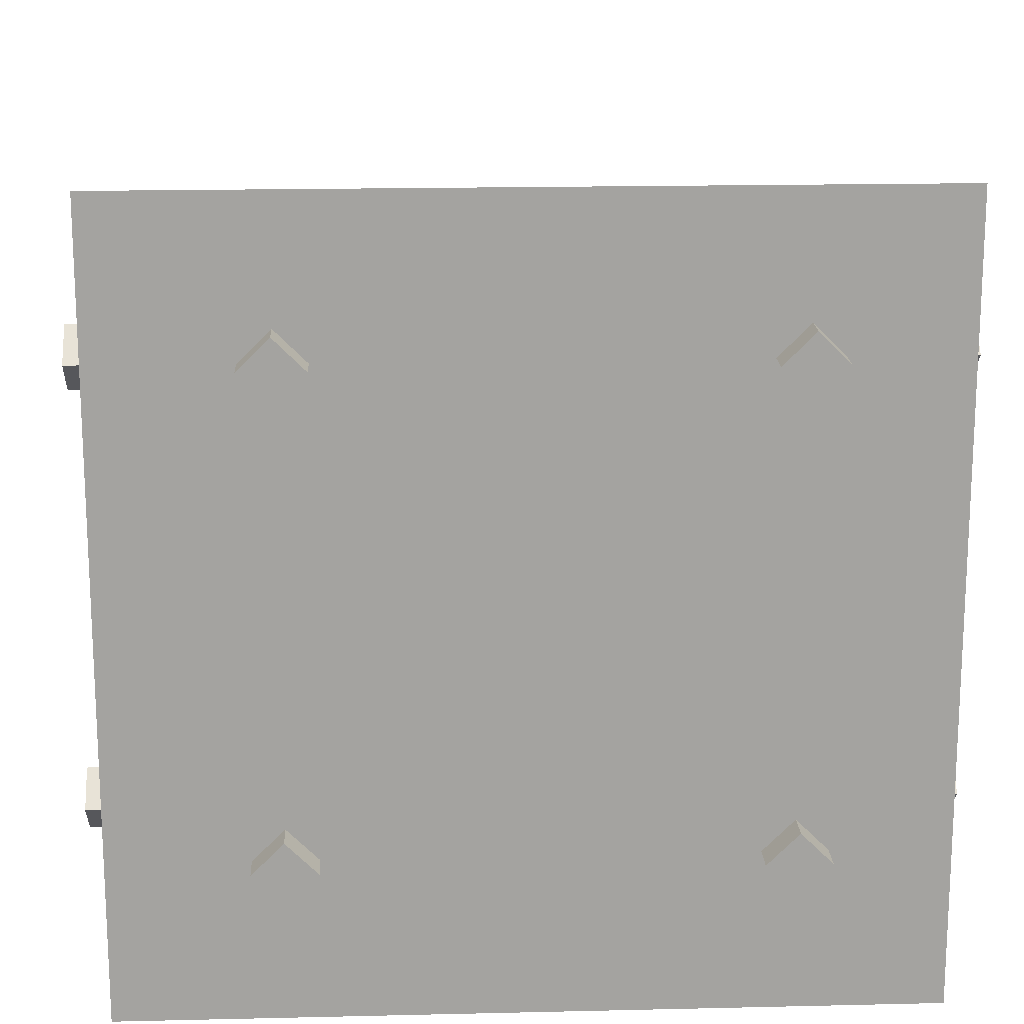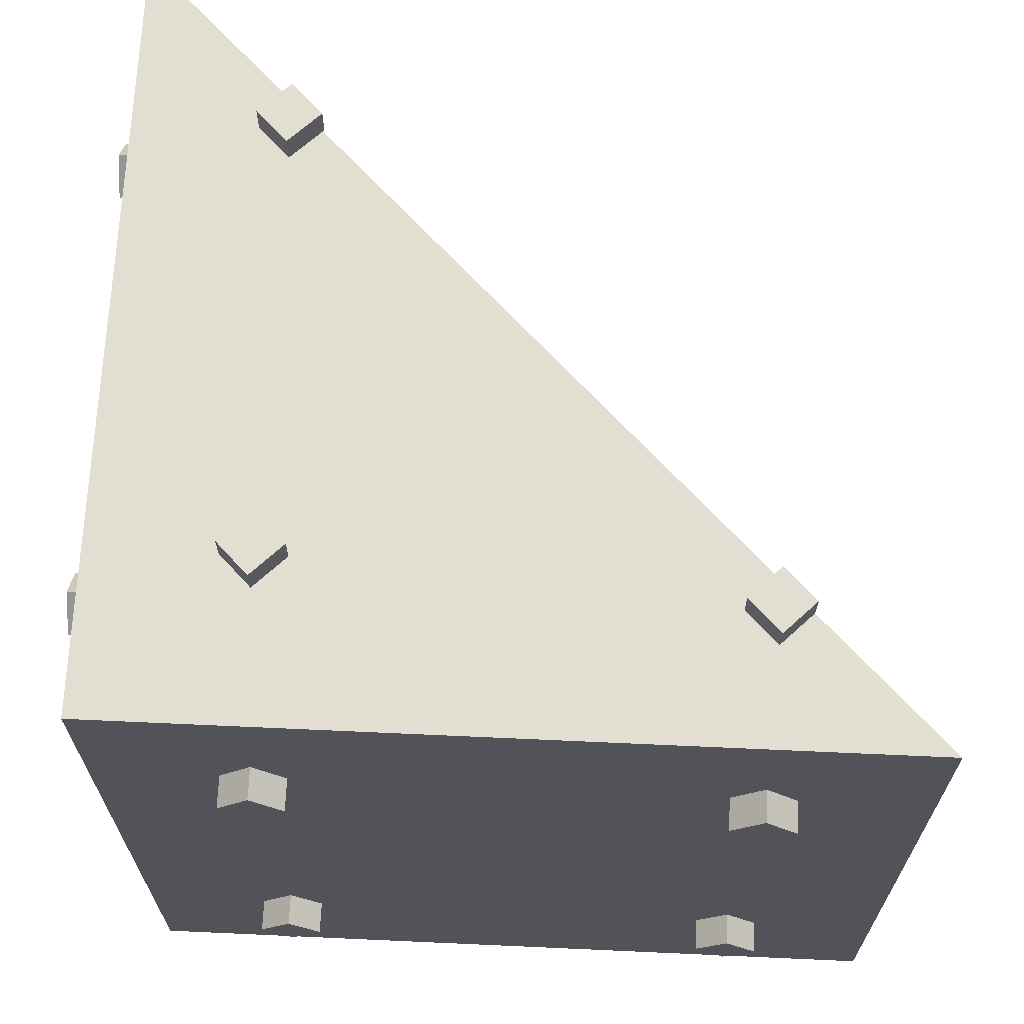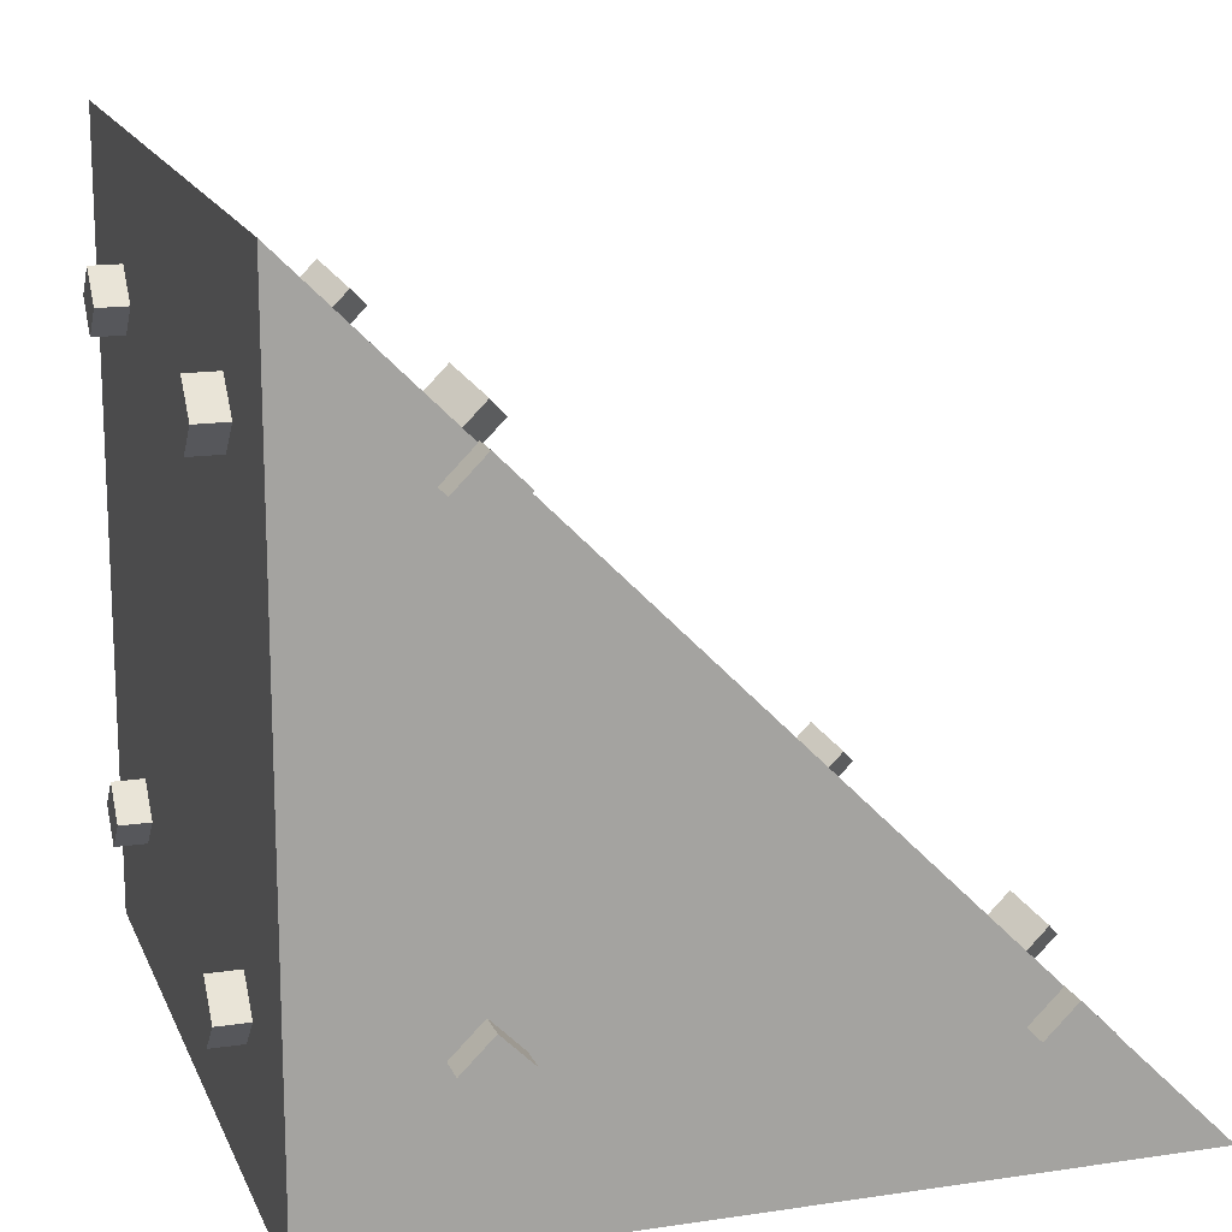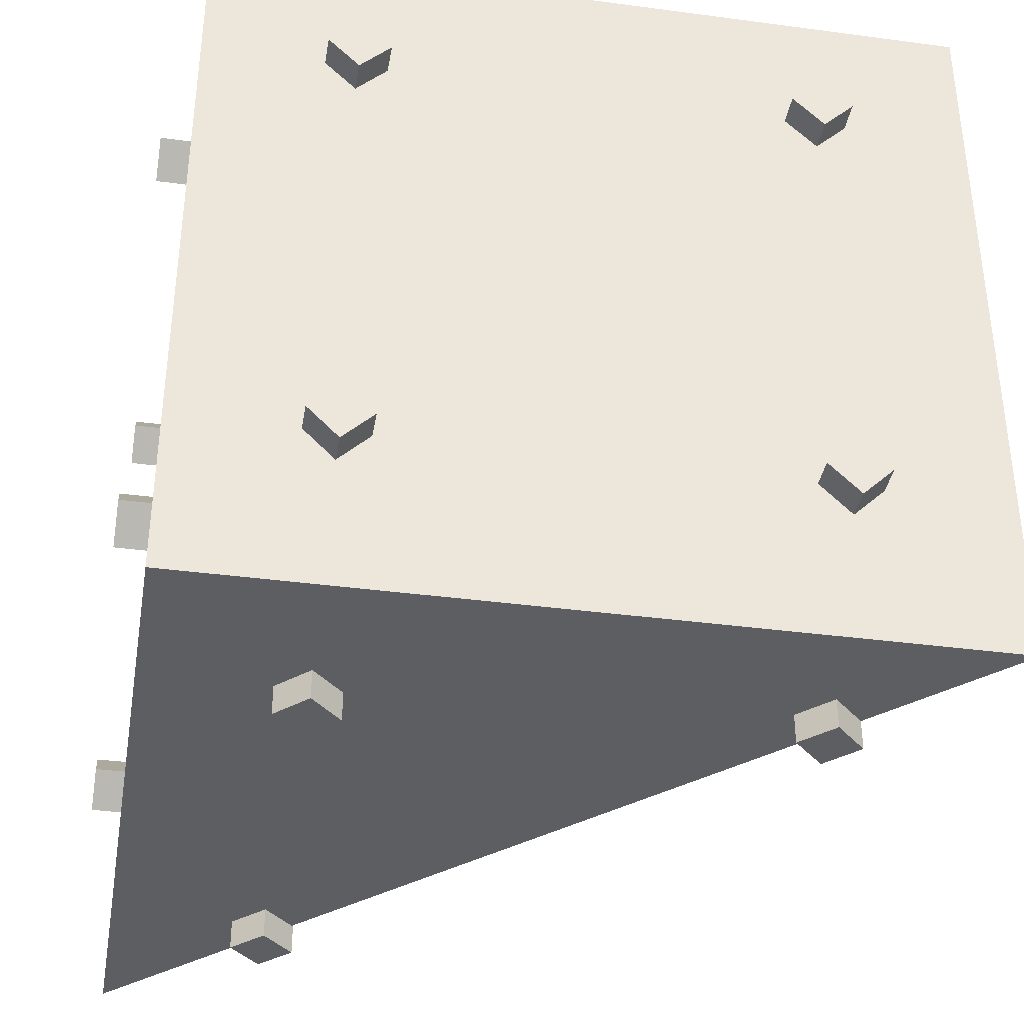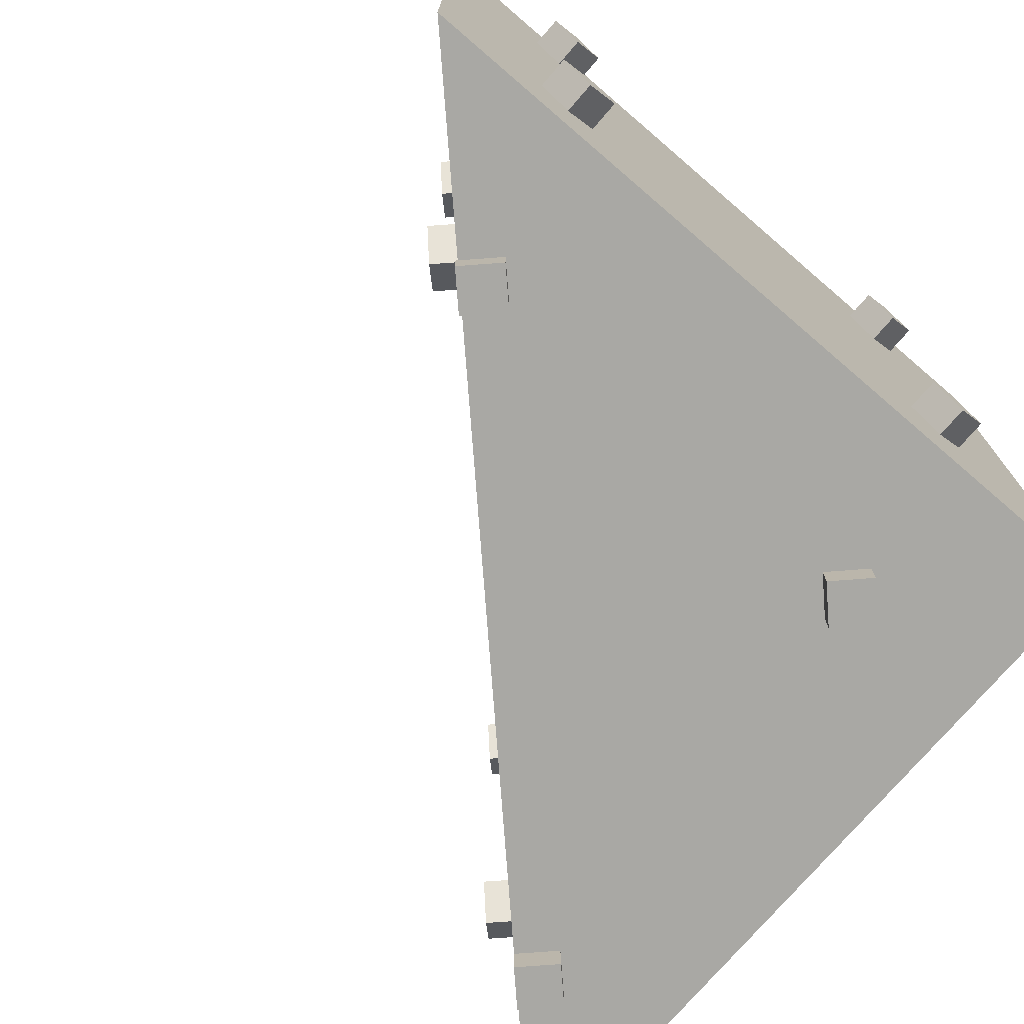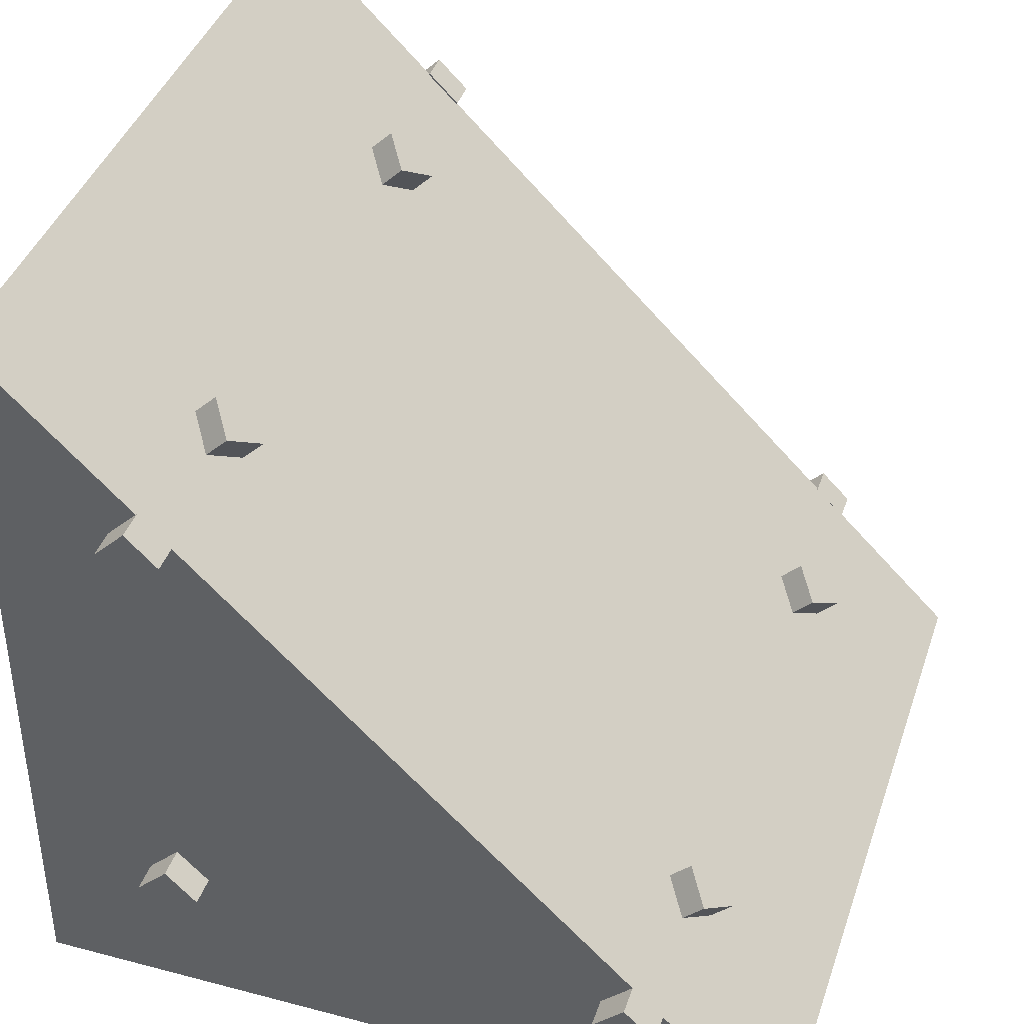
<metadata>
{"format":"obj","ext":"obj","renderer":"f3d","projection":"perspective","resolution":1024,"background":"white","views":[{"elev":17.4,"azim":-92.7,"up":"+Y"},{"elev":67.4,"azim":2.6,"up":"+Z"},{"elev":16.2,"azim":-17.2,"up":"+Y"},{"elev":-37.6,"azim":-9.7,"up":"+Z"},{"elev":-75.0,"azim":-130.7,"up":"+Z"},{"elev":40.4,"azim":18.0,"up":"+Y"}]}
</metadata>
<code>
o Armor.003
v 1.201 -0.1893 1.063
v 1.201 0.01067 1.063
v 1.001 0.01067 1.263
v 1.001 -0.1893 1.263
v 0.8011 0.01067 1.063
v 0.8011 -0.1893 1.063
v 1.001 0.01067 0.8632
v 1.001 -0.1893 0.8632
v 1.201 -0.1893 4.063
v 1.201 0.01067 4.063
v 1.001 0.01067 4.263
v 1.001 -0.1893 4.263
v 0.8011 0.01067 4.063
v 0.8011 -0.1893 4.063
v 1.001 0.01067 3.863
v 1.001 -0.1893 3.863
v 4.201 -0.1893 1.063
v 4.201 0.01067 1.063
v 4.001 0.01067 1.263
v 4.001 -0.1893 1.263
v 3.801 0.01067 1.063
v 3.801 -0.1893 1.063
v 4.001 0.01067 0.8632
v 4.001 -0.1893 0.8632
v 4.201 -0.1893 4.063
v 4.201 0.01067 4.063
v 4.001 0.01067 4.263
v 4.001 -0.1893 4.263
v 3.801 0.01067 4.063
v 3.801 -0.1893 4.063
v 4.001 0.01067 3.863
v 4.001 -0.1893 3.863
v 4.001 1.036 5.194
v 4.001 1.036 4.994
v 3.801 0.8359 4.994
v 3.801 0.8359 5.194
v 4.001 0.6359 4.994
v 4.001 0.6359 5.194
v 4.201 0.8359 4.994
v 4.201 0.8359 5.194
v 1.001 1.245 5.194
v 1.001 1.245 4.994
v 0.8011 1.045 4.994
v 0.8011 1.045 5.194
v 1.001 0.8451 4.994
v 1.001 0.8451 5.194
v 1.201 1.045 4.994
v 1.201 1.045 5.194
v 1.001 4.051 5.194
v 1.001 4.051 4.994
v 0.8011 3.851 4.994
v 0.8011 3.851 5.194
v 1.001 3.651 4.994
v 1.001 3.651 5.194
v 1.201 3.851 4.994
v 1.201 3.851 5.194
v 0.01374 1.245 1.063
v -0.1863 1.245 1.063
v -0.1863 1.045 1.263
v 0.01374 1.045 1.263
v -0.1863 0.8451 1.063
v 0.01374 0.8451 1.063
v -0.1863 1.045 0.8632
v 0.01374 1.045 0.8632
v 0.01374 1.245 4.063
v -0.1863 1.245 4.063
v -0.1863 1.045 4.263
v 0.01374 1.045 4.263
v -0.1863 0.8451 4.063
v 0.01374 0.8451 4.063
v -0.1863 1.045 3.863
v 0.01374 1.045 3.863
v 0.01374 4.245 1.063
v -0.1863 4.245 1.063
v -0.1863 4.045 1.263
v 0.01374 4.045 1.263
v -0.1863 3.845 1.063
v 0.01374 3.845 1.063
v -0.1863 4.045 0.8632
v 0.01374 4.045 0.8632
v 0.01374 4.245 4.063
v -0.1863 4.245 4.063
v -0.1863 4.045 4.263
v 0.01374 4.045 4.263
v -0.1863 3.845 4.063
v 0.01374 3.845 4.063
v -0.1863 4.045 3.863
v 0.01374 4.045 3.863
v 4.001 1.036 0.009936
v 4.001 1.036 -0.1901
v 3.801 0.8359 -0.1901
v 3.801 0.8359 0.009936
v 4.001 0.6359 -0.1901
v 4.001 0.6359 0.009936
v 4.201 0.8359 -0.1901
v 4.201 0.8359 0.009936
v 1.001 1.245 0.009936
v 1.001 1.245 -0.1901
v 0.8011 1.045 -0.1901
v 0.8011 1.045 0.009936
v 1.001 0.8451 -0.1901
v 1.001 0.8451 0.009936
v 1.201 1.045 -0.1901
v 1.201 1.045 0.009936
v 1.001 4.051 0.009936
v 1.001 4.051 -0.1901
v 0.8011 3.851 -0.1901
v 0.8011 3.851 0.009936
v 1.001 3.651 -0.1901
v 1.001 3.651 0.009936
v 1.201 3.851 -0.1901
v 1.201 3.851 0.009936
v 1.243 3.794 1.063
v 1.385 3.936 1.063
v 1.243 4.077 1.263
v 1.102 3.935 1.263
v 1.101 4.218 1.063
v 0.96 4.076 1.063
v 1.243 4.077 0.8632
v 1.102 3.935 0.8632
v 1.243 3.794 4.063
v 1.385 3.936 4.063
v 1.243 4.077 4.263
v 1.102 3.935 4.263
v 1.101 4.218 4.063
v 0.96 4.076 4.063
v 1.243 4.077 3.863
v 1.102 3.935 3.863
v 4.255 0.7692 1.063
v 4.396 0.9109 1.063
v 4.255 1.052 1.263
v 4.113 0.9103 1.263
v 4.113 1.193 1.063
v 3.972 1.051 1.063
v 4.255 1.052 0.8632
v 4.113 0.9103 0.8632
v 4.255 0.7692 4.063
v 4.396 0.9109 4.063
v 4.255 1.052 4.263
v 4.113 0.9103 4.263
v 4.113 1.193 4.063
v 3.972 1.051 4.063
v 4.255 1.052 3.863
v 4.113 0.9103 3.863
f 1 2 3
f 1 3 4
f 4 3 5
f 4 5 6
f 6 5 7
f 6 7 8
f 8 7 2
f 2 1 8
f 7 5 3
f 7 3 2
f 1 4 6
f 1 6 8
f 9 10 11
f 9 11 12
f 12 11 13
f 12 13 14
f 14 13 15
f 14 15 16
f 16 15 10
f 16 10 9
f 15 13 11
f 15 11 10
f 9 12 14
f 9 14 16
f 17 18 19
f 17 19 20
f 20 19 21
f 20 21 22
f 22 21 23
f 22 23 24
f 24 23 18
f 24 18 17
f 23 21 19
f 23 19 18
f 17 20 22
f 17 22 24
f 25 26 27
f 25 27 28
f 28 27 29
f 28 29 30
f 30 29 31
f 30 31 32
f 32 31 26
f 32 26 25
f 31 29 27
f 31 27 26
f 25 28 30
f 25 30 32
f 33 34 35
f 33 35 36
f 36 35 37
f 36 37 38
f 38 37 39
f 38 39 40
f 40 39 34
f 40 34 33
f 39 37 35
f 39 35 34
f 33 36 38
f 33 38 40
f 41 42 43
f 41 43 44
f 44 43 45
f 44 45 46
f 46 45 47
f 46 47 48
f 48 47 42
f 48 42 41
f 47 45 43
f 47 43 42
f 41 44 46
f 41 46 48
f 49 50 51
f 49 51 52
f 52 51 53
f 52 53 54
f 54 53 55
f 54 55 56
f 56 55 50
f 56 50 49
f 55 53 51
f 55 51 50
f 49 52 54
f 49 54 56
f 57 58 59
f 57 59 60
f 60 59 61
f 60 61 62
f 62 61 63
f 62 63 64
f 64 63 58
f 64 58 57
f 63 61 59
f 63 59 58
f 57 60 62
f 57 62 64
f 65 66 67
f 65 67 68
f 68 67 69
f 68 69 70
f 70 69 71
f 70 71 72
f 72 71 66
f 72 66 65
f 71 69 67
f 71 67 66
f 65 68 70
f 65 70 72
f 73 74 75
f 73 75 76
f 76 75 77
f 76 77 78
f 78 77 79
f 78 79 80
f 80 79 74
f 80 74 73
f 79 77 75
f 79 75 74
f 73 76 78
f 73 78 80
f 81 82 83
f 81 83 84
f 84 83 85
f 84 85 86
f 86 85 87
f 86 87 88
f 88 87 82
f 88 82 81
f 87 85 83
f 87 83 82
f 81 84 86
f 81 86 88
f 89 90 91
f 89 91 92
f 92 91 93
f 92 93 94
f 94 93 95
f 94 95 96
f 96 95 90
f 96 90 89
f 95 93 91
f 95 91 90
f 89 92 94
f 89 94 96
f 97 98 99
f 97 99 100
f 100 99 101
f 100 101 102
f 102 101 103
f 102 103 104
f 104 103 98
f 104 98 97
f 103 101 99
f 103 99 98
f 97 100 102
f 97 102 104
f 105 106 107
f 105 107 108
f 108 107 109
f 108 109 110
f 110 109 111
f 110 111 112
f 112 111 106
f 112 106 105
f 111 109 107
f 111 107 106
f 105 108 110
f 105 110 112
f 113 114 115
f 113 115 116
f 116 115 117
f 116 117 118
f 118 117 119
f 118 119 120
f 120 119 114
f 120 114 113
f 119 117 115
f 119 115 114
f 113 116 118
f 113 118 120
f 121 122 123
f 121 123 124
f 124 123 125
f 124 125 126
f 126 125 127
f 126 127 128
f 128 127 122
f 128 122 121
f 127 125 123
f 127 123 122
f 121 124 126
f 121 126 128
f 129 130 131
f 129 131 132
f 132 131 133
f 132 133 134
f 134 133 135
f 134 135 136
f 136 135 130
f 136 130 129
f 135 133 131
f 135 131 130
f 129 132 134
f 129 134 136
f 137 138 139
f 137 139 140
f 140 139 141
f 140 141 142
f 142 141 143
f 142 143 144
f 144 143 138
f 144 138 137
f 143 141 139
f 143 139 138
f 137 140 142
f 137 142 144
o Prism
v 5.015 0.02 0
v 5.015 0.02 5
v 0.015 0.02 5
v 0.015 0.02 0
v 0.015 5.02 0
v 0.015 5.02 5
f 145 146 147
f 145 147 148
f 149 148 147
f 149 147 150
f 150 147 146
f 145 148 149
f 149 150 146
f 146 145 149

</code>
